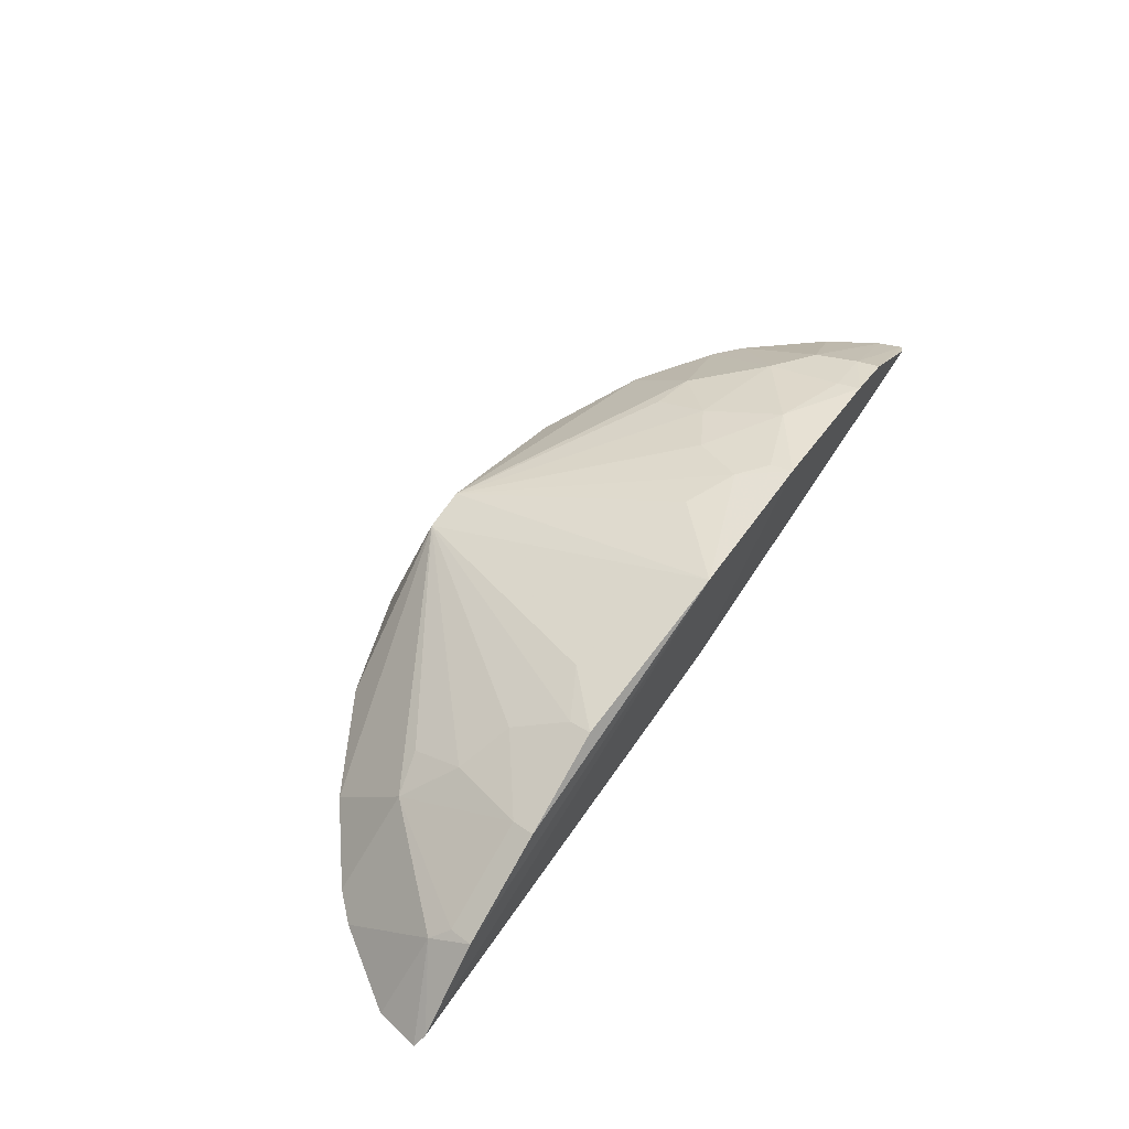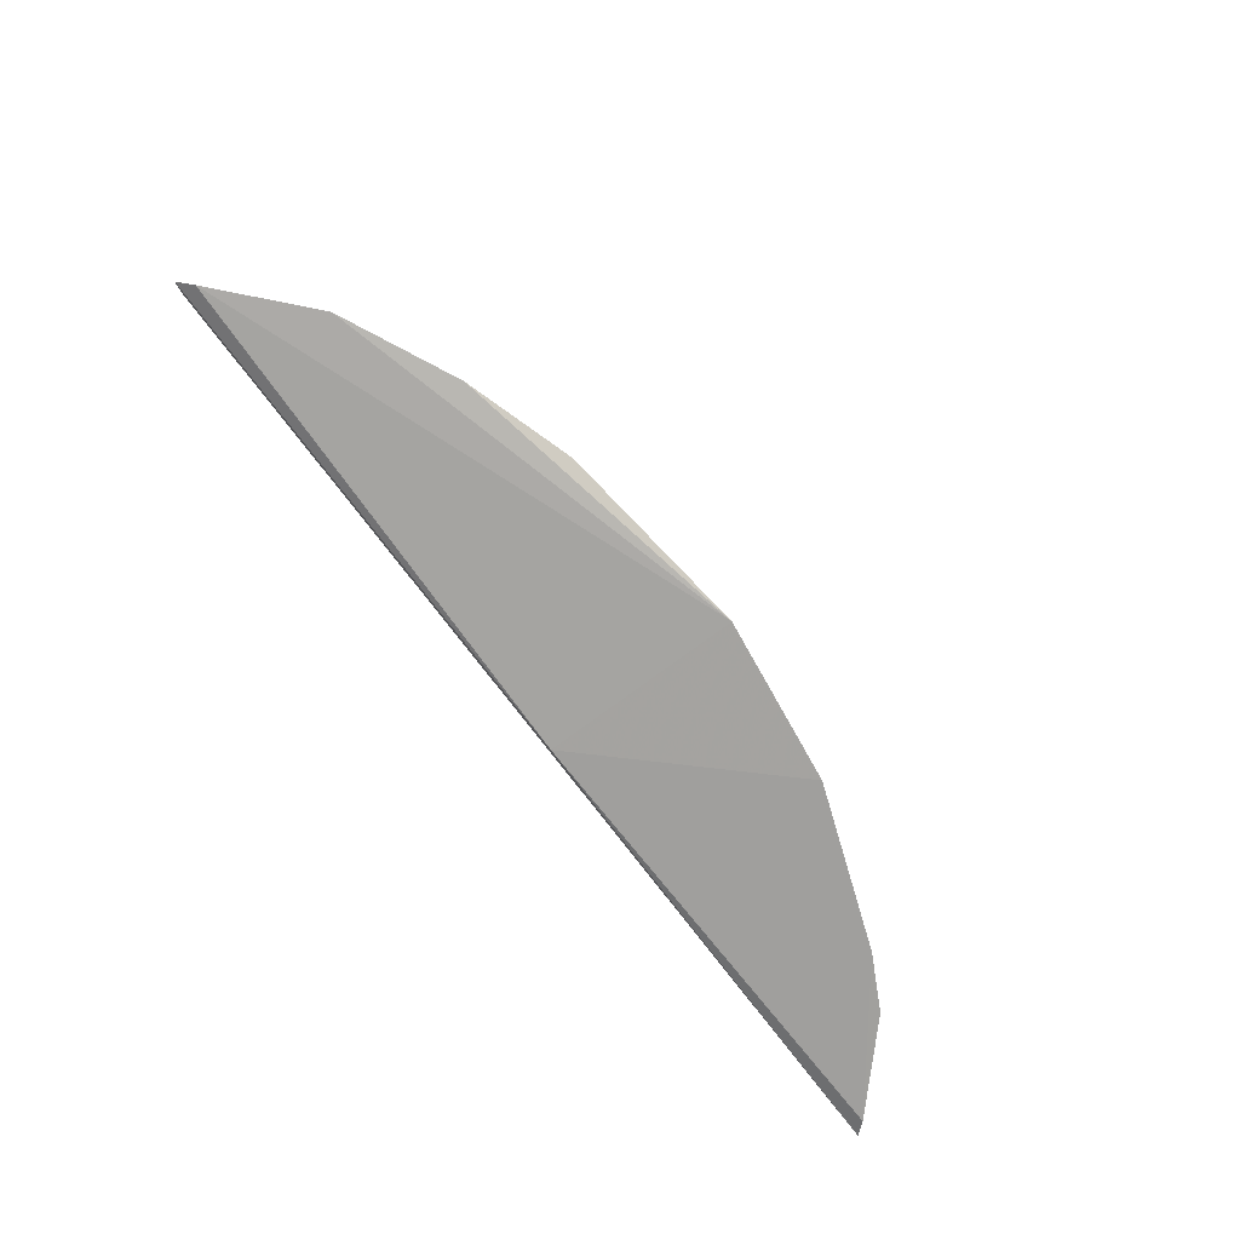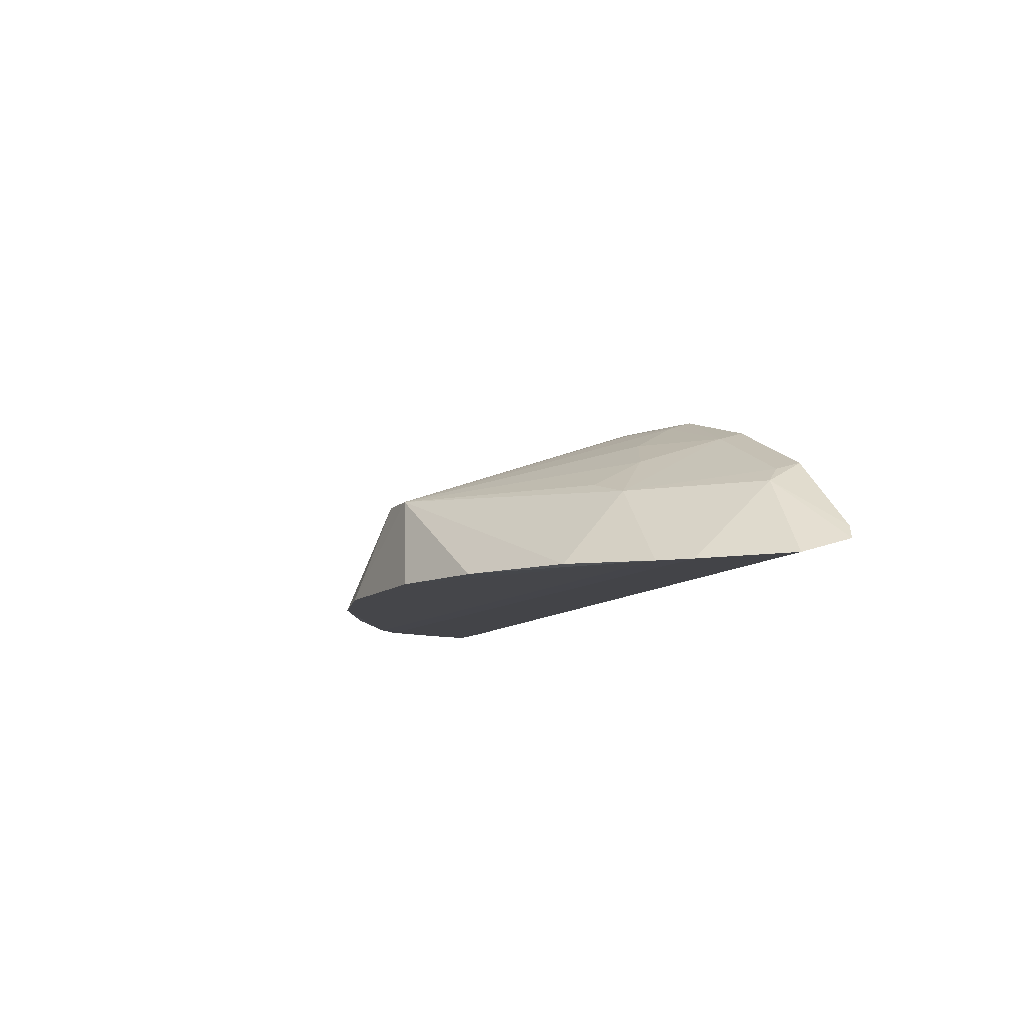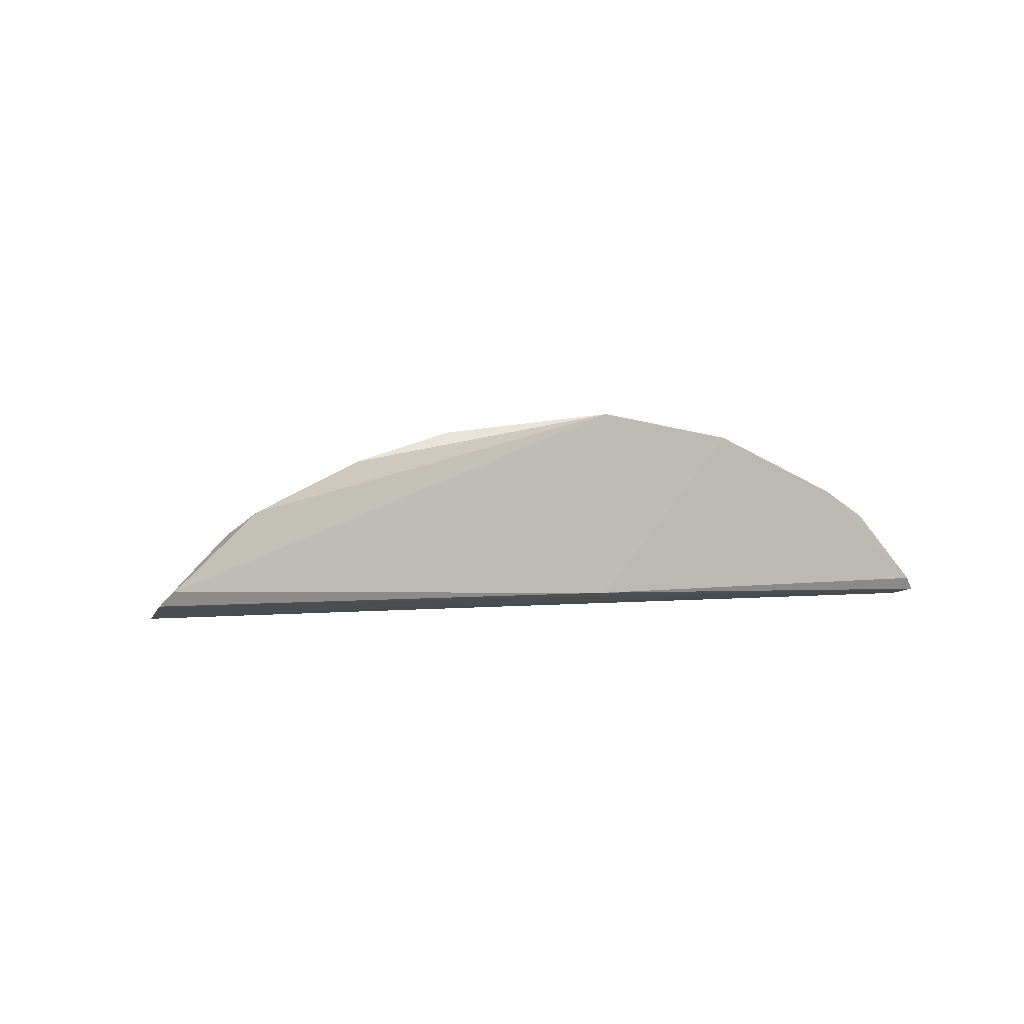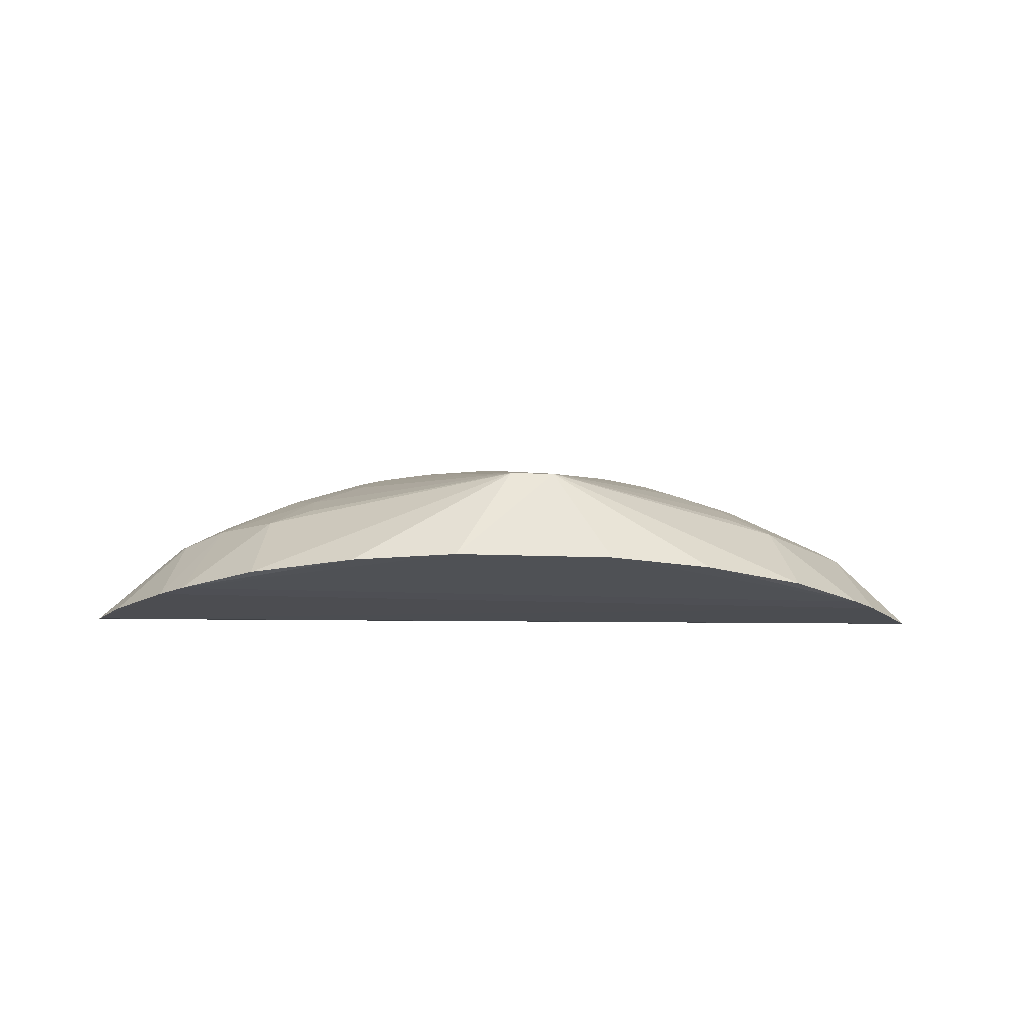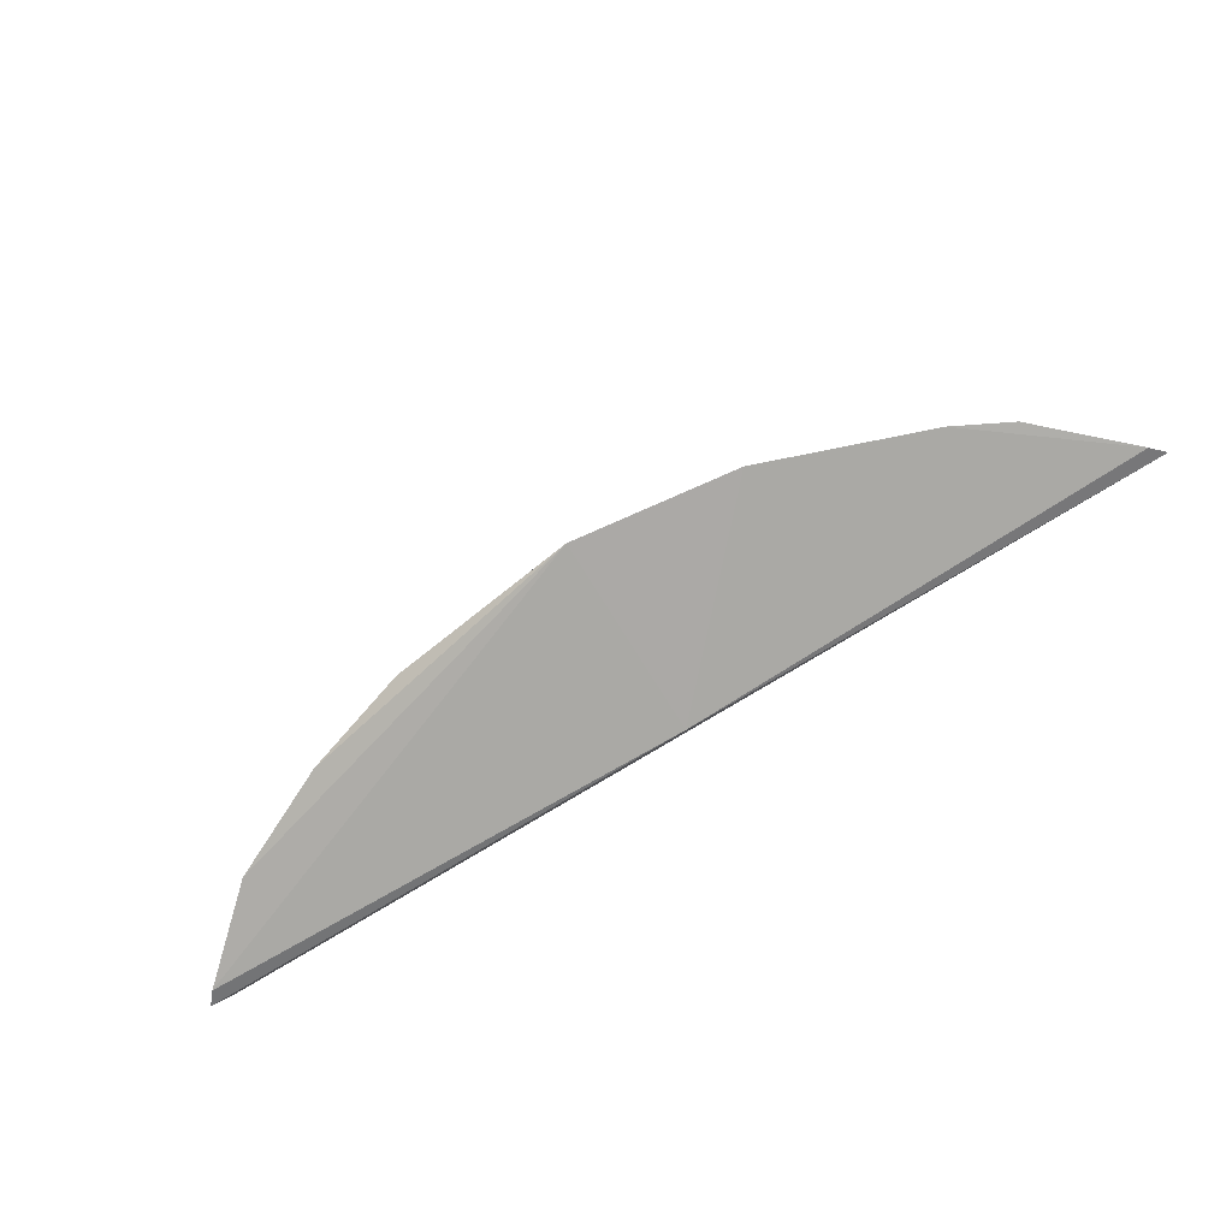
<metadata>
{"format":"obj","ext":"obj","renderer":"f3d","projection":"perspective","resolution":1024,"background":"white","views":[{"elev":63.8,"azim":-58.1,"up":"+Z"},{"elev":-71.6,"azim":-52.9,"up":"+Y"},{"elev":-9.3,"azim":-113.8,"up":"+Z"},{"elev":0.0,"azim":-34.1,"up":"+Z"},{"elev":-18.3,"azim":175.8,"up":"+Z"},{"elev":-77.2,"azim":31.9,"up":"+Y"}]}
</metadata>
<code>
v 0.2621 0.1393 0.01019
v 0.269 0.1424 0.002743
v 0.01235 0.3063 0.05191
v -0.04468 0.3179 -0.001521
v -0.2574 0.1588 0.005924
v 0.1619 0.2736 -0.001563
v 0.01481 0.1439 0.006562
v 0.01476 0.1435 0.1114
v -0.1625 0.2735 -0.001752
v 0.044 0.3179 -0.001472
v 0.2115 0.1775 0.04147
v -0.1441 0.1665 0.07727
v 0.1024 0.1401 0.09938
v -0.2508 0.1553 0.01322
v -0.01252 0.3068 0.05202
v 0.2194 0.228 -0.003308
v 0.1029 0.3031 -0.001613
v 0.2165 0.1527 0.04818
v 0.1547 0.2345 0.04101
v 0.05734 0.1816 0.09388
v -0.1457 0.1535 0.0812
v -0.2117 0.1772 0.04149
v -0.1035 0.303 -0.001734
v -0.08822 0.1545 0.09829
v -0.2511 0.1849 -0.001752
v 0.2506 0.1851 -0.001465
v -0.2054 0.2423 -0.003562
v 0.2049 0.2424 -0.003331
v 0.2182 0.1393 0.05146
v 0.2662 0.156 -0.0004958
v 0.1439 0.1667 0.07727
v 0.0863 0.1673 0.09415
v -0.2053 0.1544 0.05362
v -0.1551 0.2341 0.04101
v -0.1016 0.1962 0.07852
v -0.05801 0.1816 0.09379
v -0.2199 0.2278 -0.003562
v 0.1869 0.1957 0.04676
v 0.189 0.1393 0.06694
v 0.1295 0.2104 0.06333
v 0.1012 0.1531 0.09563
v -0.2034 0.1678 0.0499
v -0.08696 0.1672 0.09401
v -0.1301 0.2103 0.06315
v 0.1873 0.1526 0.0634
v 0.1296 0.2395 0.04808
v 0.101 0.1962 0.07866
v -0.1302 0.2394 0.04791
f 7 5 2
f 7 2 1
f 13 8 7
f 14 5 7
f 14 7 8
f 15 10 4
f 15 3 10
f 15 8 3
f 17 10 3
f 17 3 6
f 19 6 3
f 20 3 8
f 22 5 14
f 23 15 4
f 23 9 15
f 24 21 8
f 24 12 21
f 25 2 5
f 25 5 22
f 26 16 11
f 27 4 10
f 27 23 4
f 27 9 23
f 28 10 17
f 28 27 10
f 28 17 6
f 28 6 19
f 29 1 2
f 29 2 18
f 30 18 2
f 30 11 18
f 30 26 11
f 30 2 25
f 30 16 26
f 32 20 8
f 32 8 13
f 32 3 20
f 33 14 8
f 33 8 21
f 33 22 14
f 34 15 9
f 34 27 22
f 34 9 27
f 36 24 8
f 36 8 15
f 37 25 22
f 37 22 27
f 37 30 25
f 37 16 30
f 37 28 16
f 37 27 28
f 38 28 19
f 38 11 16
f 38 16 28
f 39 1 29
f 39 13 7
f 39 7 1
f 39 31 13
f 39 29 18
f 40 38 19
f 40 31 38
f 41 32 13
f 41 13 31
f 42 33 21
f 42 21 12
f 42 22 33
f 42 34 22
f 42 12 34
f 43 35 12
f 43 12 24
f 43 24 36
f 43 36 15
f 43 15 35
f 44 34 12
f 44 12 35
f 44 35 15
f 45 38 31
f 45 31 39
f 45 11 38
f 45 39 18
f 45 18 11
f 46 40 19
f 46 19 3
f 46 3 40
f 47 31 40
f 47 41 31
f 47 32 41
f 47 40 3
f 47 3 32
f 48 44 15
f 48 15 34
f 48 34 44

</code>
